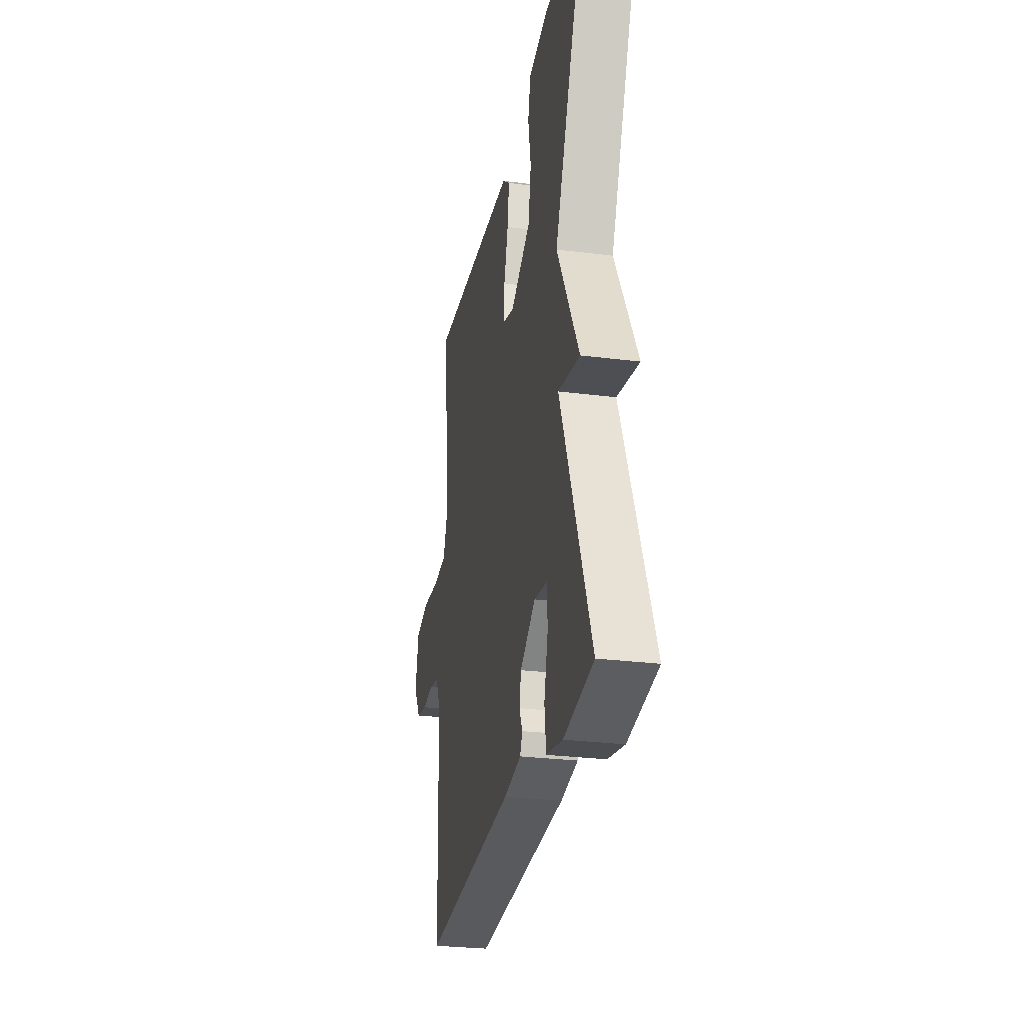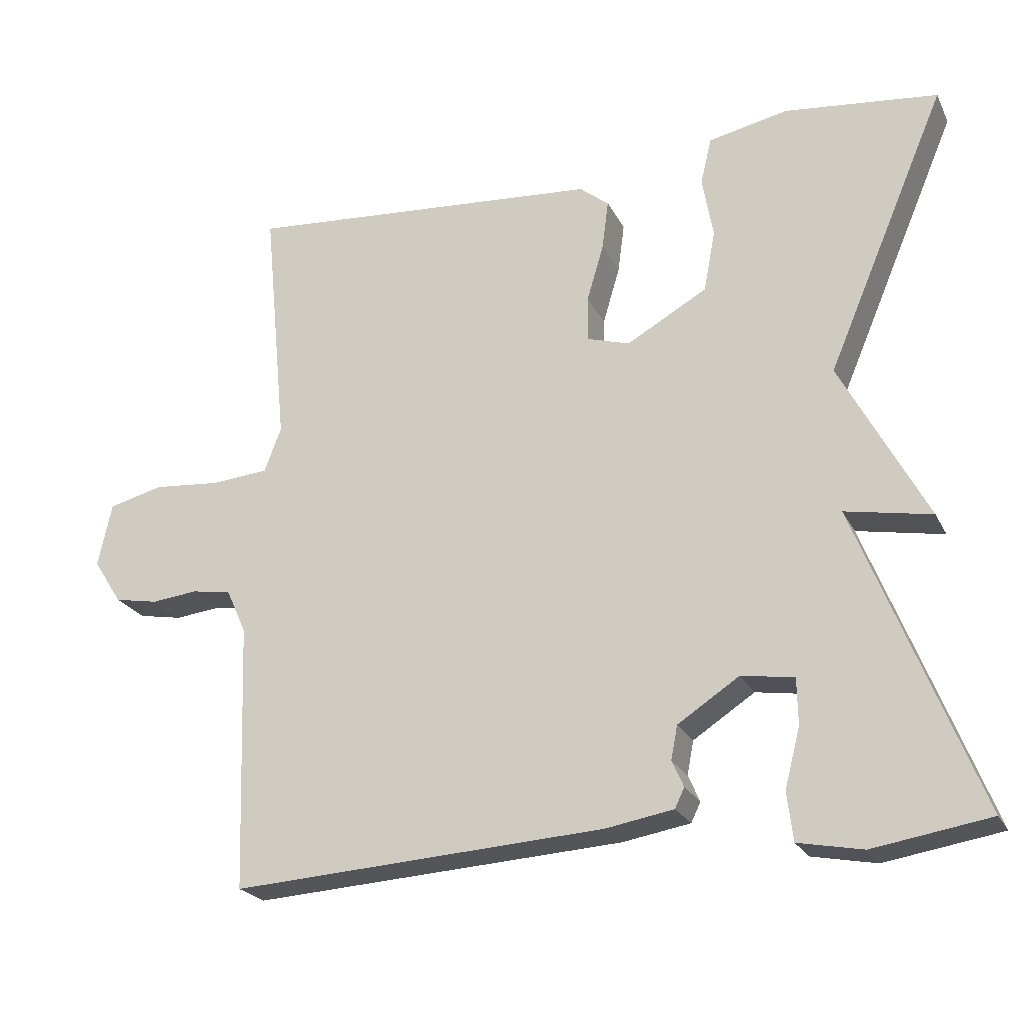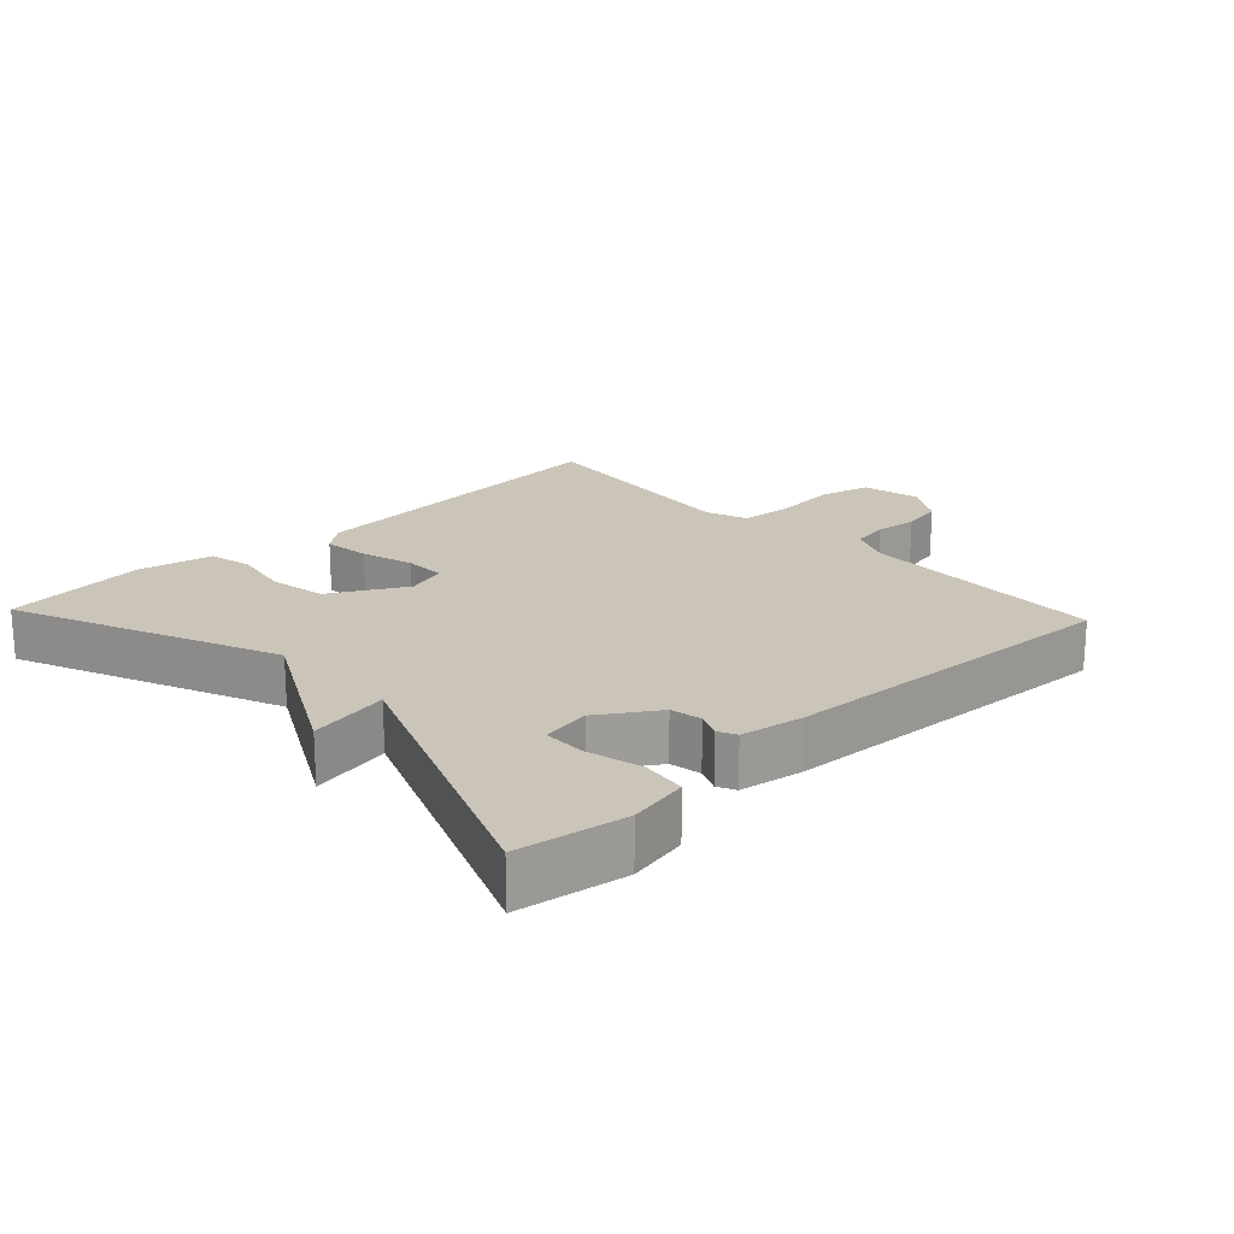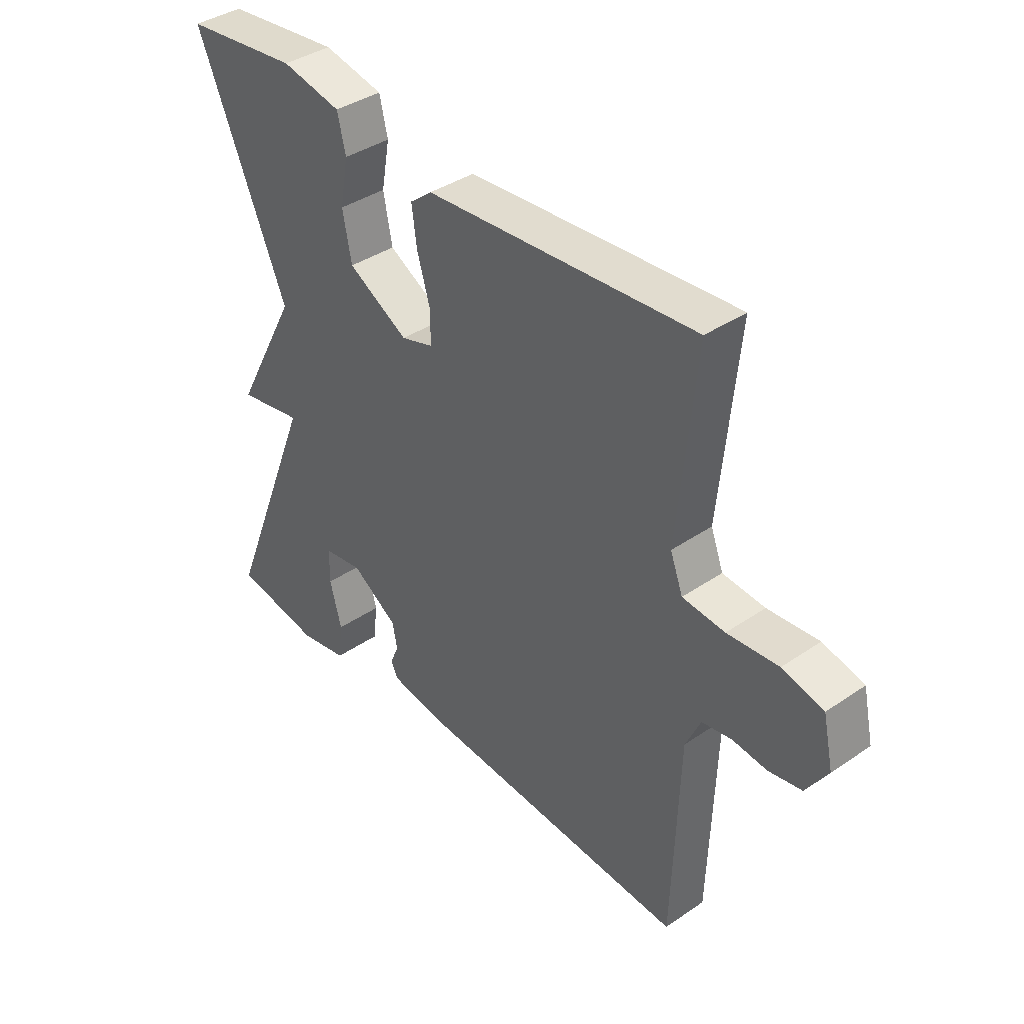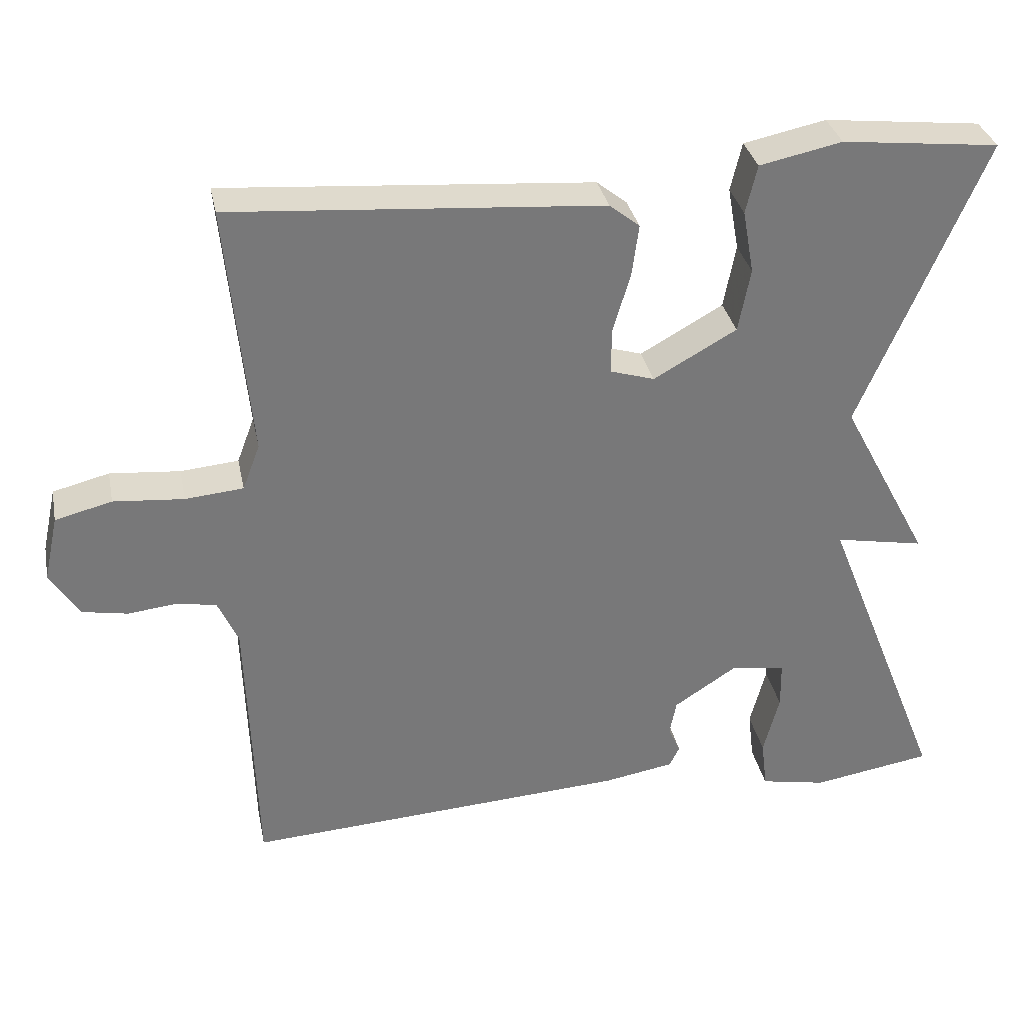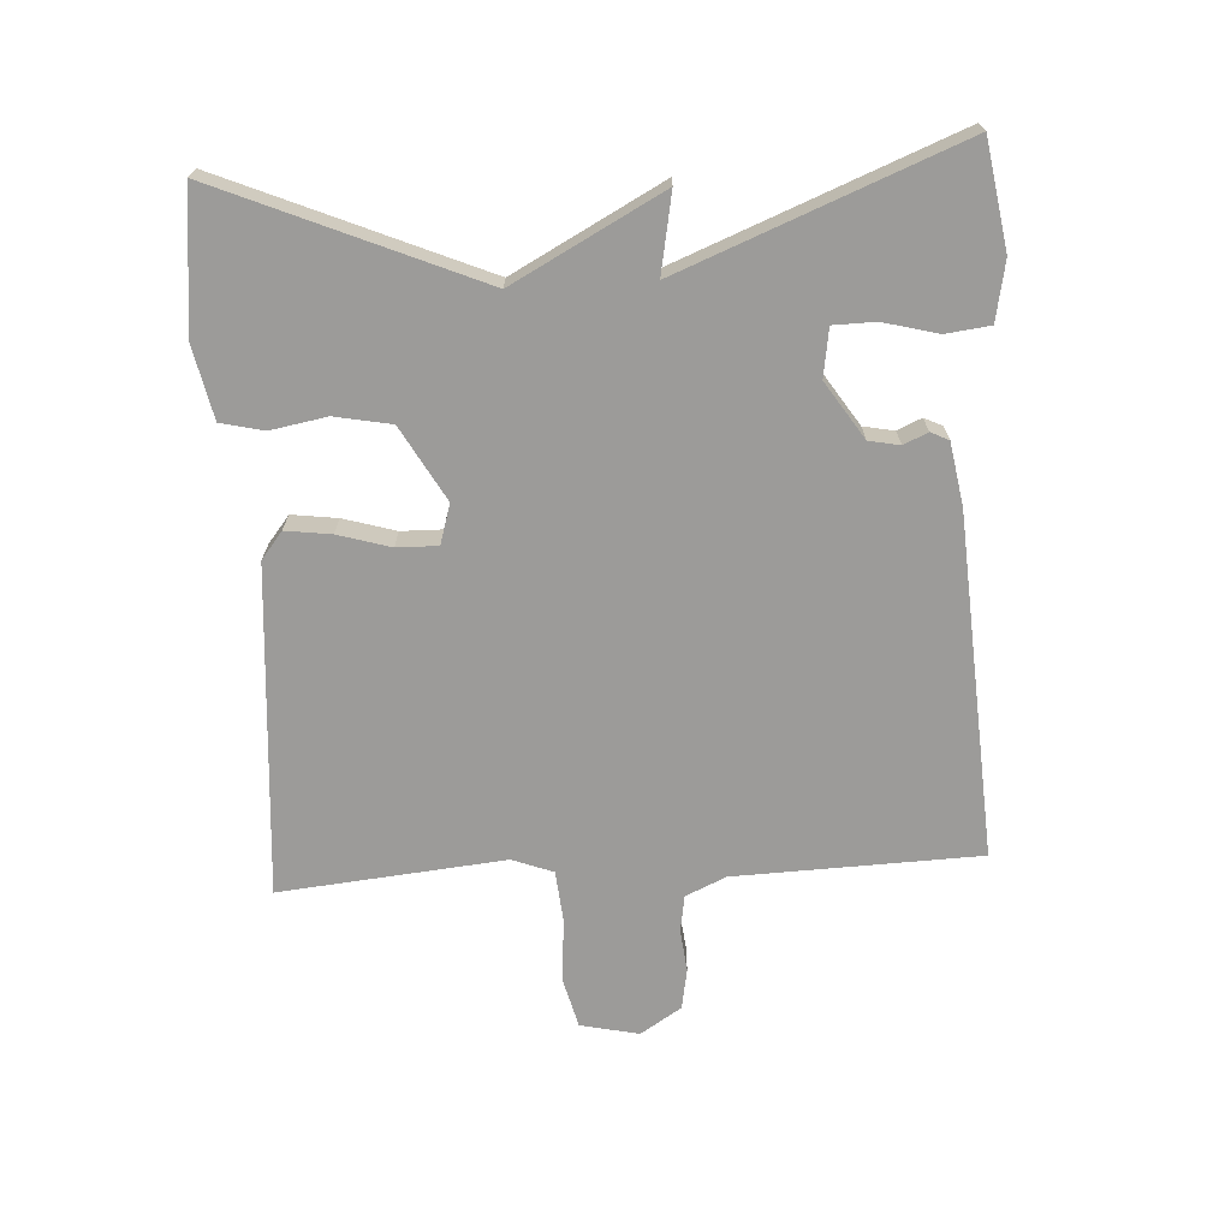
<metadata>
{"format":"obj","ext":"obj","renderer":"f3d","projection":"perspective","resolution":1024,"background":"white","views":[{"elev":-27.8,"azim":79.0,"up":"+Z"},{"elev":-23.0,"azim":21.0,"up":"+Z"},{"elev":20.3,"azim":136.7,"up":"+Y"},{"elev":38.8,"azim":-130.6,"up":"+Z"},{"elev":32.9,"azim":-11.4,"up":"+Z"},{"elev":-69.8,"azim":93.3,"up":"+Y"}]}
</metadata>
<code>
v 0.5 0.07 -0.5
v 0.341 0.07 -0.526
v 0.253 0.07 -0.509
v 0.245 0.07 -0.443
v 0.266 0.07 -0.362
v 0.265 0.07 -0.299
v 0.193 0.07 -0.288
v 0.109 0.07 -0.343
v 0.1 0.07 -0.389
v 0.116 0.07 -0.425
v 0.103 0.07 -0.452
v 0.01 0.07 -0.468
v -0.5 0.07 -0.5
v -0.512 0.07 -0.135
v -0.539 0.07 -0.075
v -0.593 0.07 -0.066
v -0.656 0.07 -0.073
v -0.716 0.07 -0.062
v -0.755 0.07 -0.001
v -0.736 0.07 0.086
v -0.661 0.07 0.105
v -0.568 0.07 0.097
v -0.491 0.07 0.104
v -0.468 0.07 0.165
v -0.5 0.07 0.5
v -0.01 0.07 0.463
v 0.03 0.07 0.431
v 0.021 0.07 0.363
v -0.002 0.07 0.285
v -0.003 0.07 0.224
v 0.056 0.07 0.206
v 0.166 0.07 0.268
v 0.182 0.07 0.352
v 0.167 0.07 0.436
v 0.182 0.07 0.5
v 0.291 0.07 0.523
v 0.5 0.07 0.5
v 0.336 0.07 0.115
v 0.454 0.07 -0.107
v 0.336 0.07 -0.085
v 0.5 0 -0.5
v 0.341 0 -0.526
v 0.253 0 -0.509
v 0.245 0 -0.443
v 0.266 0 -0.362
v 0.265 0 -0.299
v 0.193 0 -0.288
v 0.109 0 -0.343
v 0.1 0 -0.389
v 0.116 0 -0.425
v 0.103 0 -0.452
v 0.01 0 -0.468
v -0.5 0 -0.5
v -0.512 0 -0.135
v -0.539 0 -0.075
v -0.593 0 -0.066
v -0.656 0 -0.073
v -0.716 0 -0.062
v -0.755 0 -0.001
v -0.736 0 0.086
v -0.661 0 0.105
v -0.568 0 0.097
v -0.491 0 0.104
v -0.468 0 0.165
v -0.5 0 0.5
v -0.01 0 0.463
v 0.03 0 0.431
v 0.021 0 0.363
v -0.002 0 0.285
v -0.003 0 0.224
v 0.056 0 0.206
v 0.166 0 0.268
v 0.182 0 0.352
v 0.167 0 0.436
v 0.182 0 0.5
v 0.291 0 0.523
v 0.5 0 0.5
v 0.336 0 0.115
v 0.454 0 -0.107
v 0.336 0 -0.085
f 38 39 40
f 36 37 38
f 35 36 38
f 34 35 38
f 33 34 38
f 32 33 38 40
f 31 32 40 1
f 27 28 29
f 26 27 29
f 25 26 29
f 24 25 29
f 23 24 29 30
f 20 21 22
f 19 20 22
f 18 19 22
f 17 18 22
f 16 17 22
f 15 16 22 23
f 23 30 31
f 15 23 31
f 14 15 31
f 12 13 14
f 11 12 14
f 10 11 14
f 9 10 14
f 3 4 5
f 2 3 5
f 1 2 5
f 1 5 6
f 31 1 6
f 8 9 14 31
f 7 8 31
f 6 7 31
f 80 79 78
f 78 77 76
f 78 76 75
f 78 75 74
f 78 74 73
f 80 78 73 72
f 41 80 72 71
f 69 68 67
f 69 67 66
f 69 66 65
f 69 65 64
f 70 69 64 63
f 62 61 60
f 62 60 59
f 62 59 58
f 62 58 57
f 62 57 56
f 63 62 56 55
f 71 70 63
f 71 63 55
f 71 55 54
f 54 53 52
f 54 52 51
f 54 51 50
f 54 50 49
f 45 44 43
f 45 43 42
f 45 42 41
f 46 45 41
f 46 41 71
f 71 54 49 48
f 71 48 47
f 71 47 46
f 1 41 42 2
f 2 42 43 3
f 3 43 44 4
f 4 44 45 5
f 5 45 46 6
f 6 46 47 7
f 7 47 48 8
f 8 48 49 9
f 9 49 50 10
f 10 50 51 11
f 11 51 52 12
f 12 52 53 13
f 13 53 54 14
f 14 54 55 15
f 15 55 56 16
f 16 56 57 17
f 17 57 58 18
f 18 58 59 19
f 19 59 60 20
f 20 60 61 21
f 21 61 62 22
f 22 62 63 23
f 23 63 64 24
f 24 64 65 25
f 25 65 66 26
f 26 66 67 27
f 27 67 68 28
f 28 68 69 29
f 29 69 70 30
f 30 70 71 31
f 31 71 72 32
f 32 72 73 33
f 33 73 74 34
f 34 74 75 35
f 35 75 76 36
f 36 76 77 37
f 37 77 78 38
f 38 78 79 39
f 39 79 80 40
f 40 80 41 1

</code>
